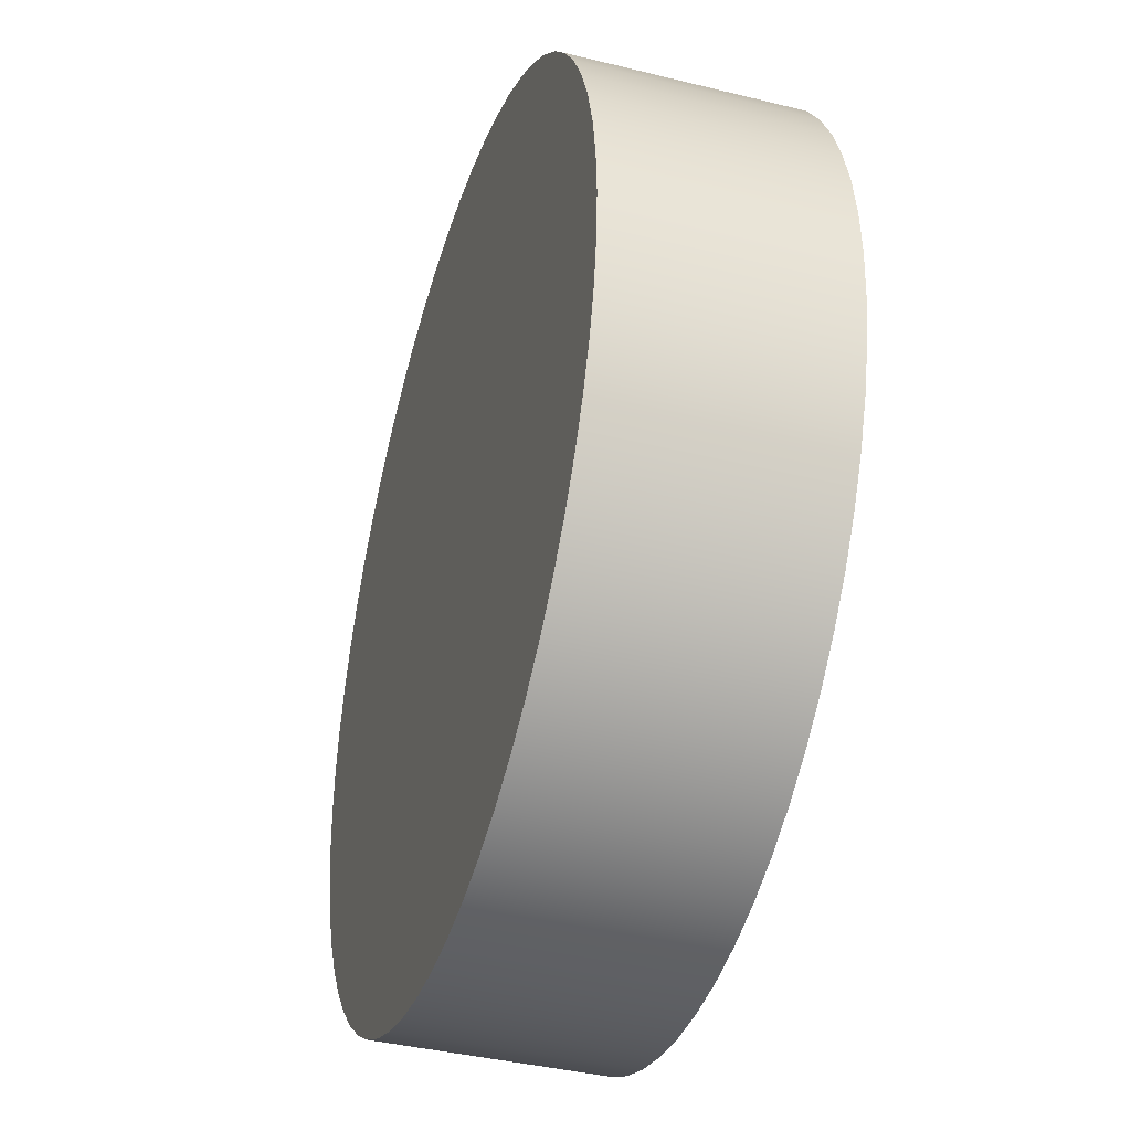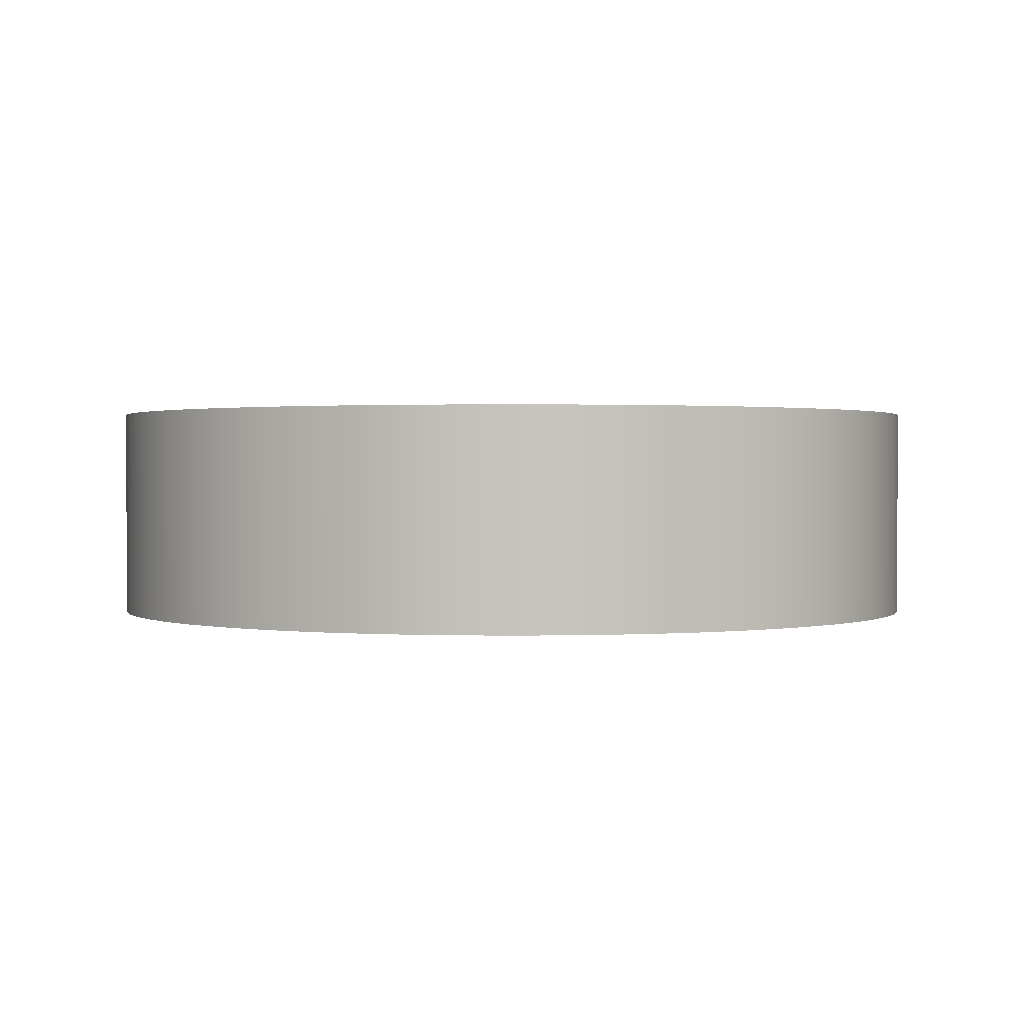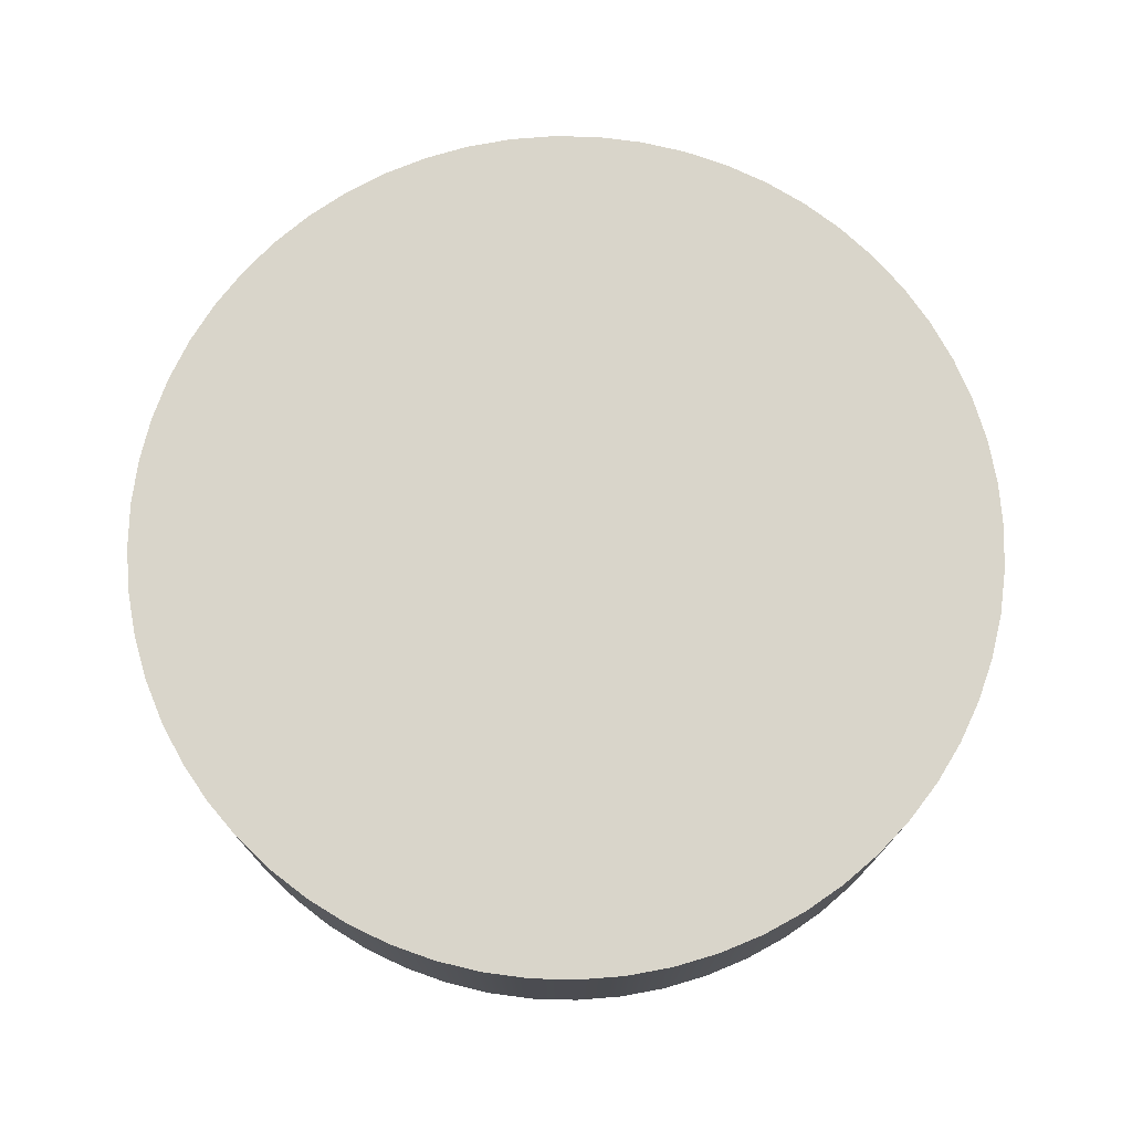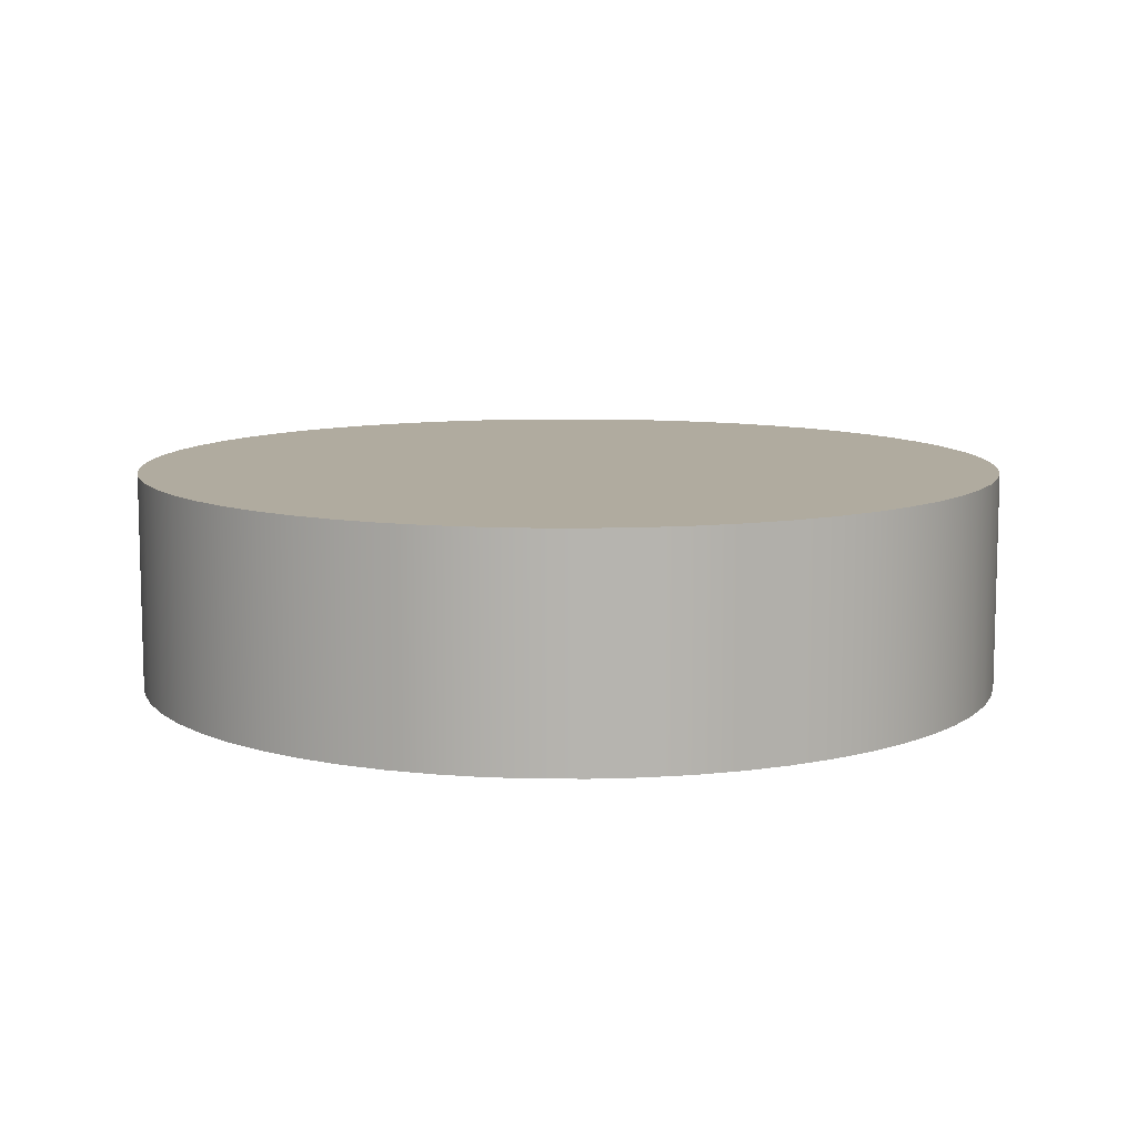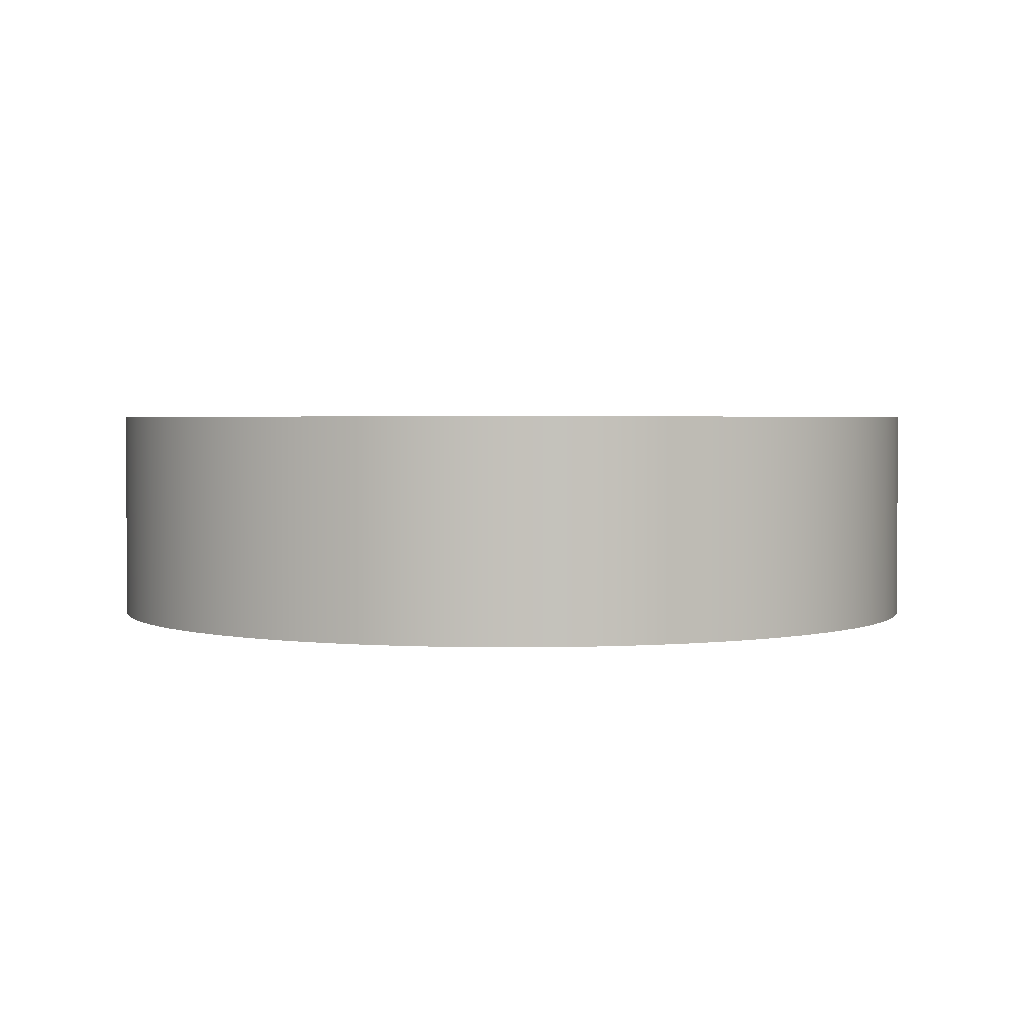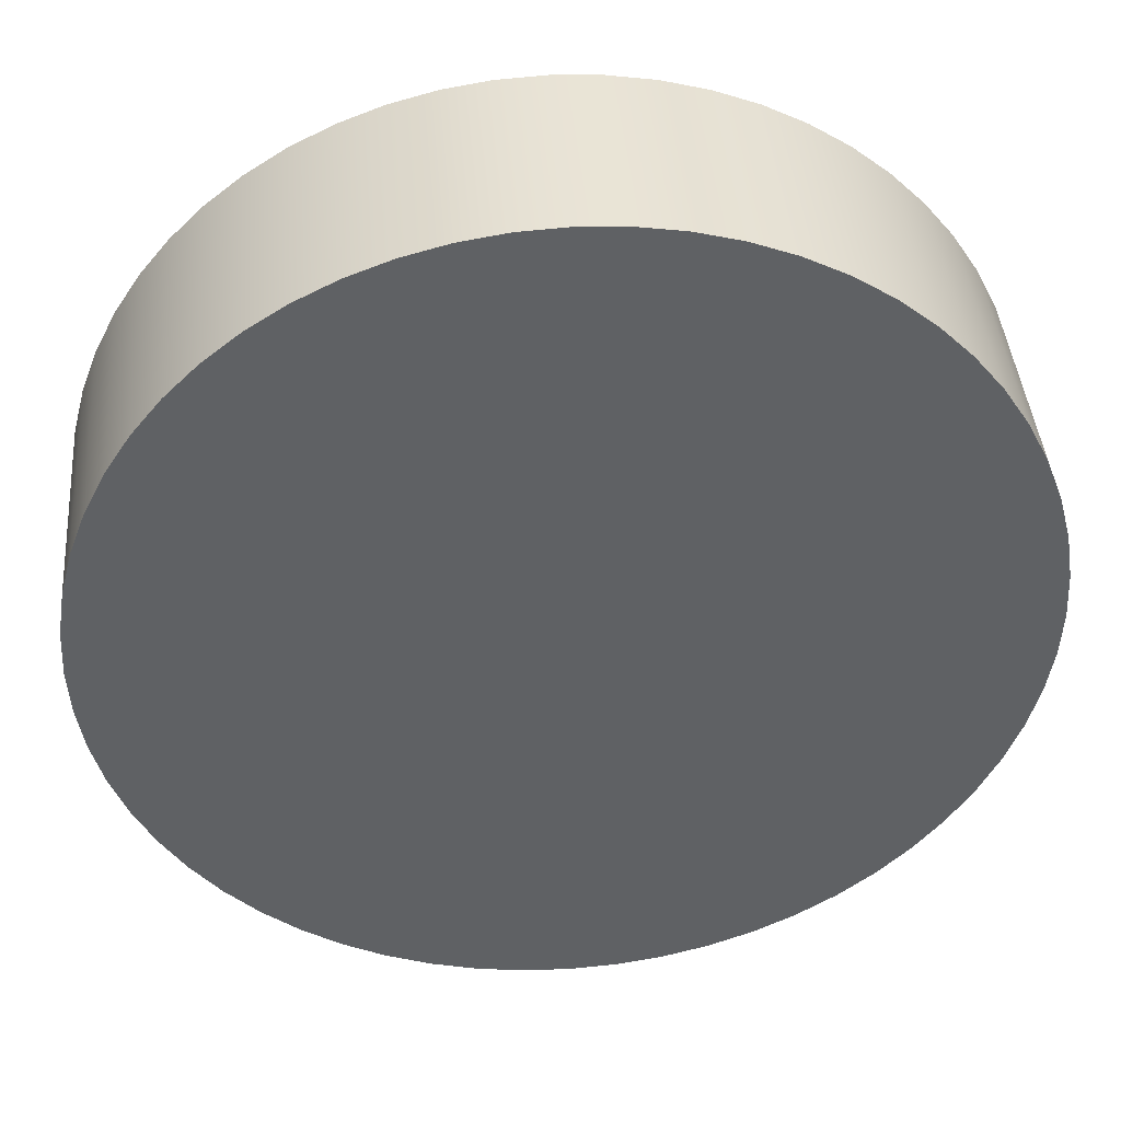
<metadata>
{"format":"obj","ext":"obj","renderer":"f3d","projection":"perspective","resolution":1024,"background":"white","views":[{"elev":-39.5,"azim":72.9,"up":"+Z"},{"elev":1.0,"azim":78.1,"up":"+Y"},{"elev":74.5,"azim":-91.5,"up":"+Y"},{"elev":9.7,"azim":39.6,"up":"+Y"},{"elev":2.5,"azim":-71.7,"up":"+Y"},{"elev":41.7,"azim":-4.8,"up":"+Z"}]}
</metadata>
<code>
v -0.4762 0.2381 5.832e-17
v -0.4736 0.2381 -0.04978
v -0.4658 0.2381 -0.09902
v -0.4529 0.2381 -0.1472
v -0.4351 0.2381 -0.1937
v -0.4124 0.2381 -0.2381
v -0.3853 0.2381 -0.2799
v -0.3539 0.2381 -0.3187
v -0.3187 0.2381 -0.3539
v -0.2799 0.2381 -0.3853
v -0.2381 0.2381 -0.4124
v -0.1937 0.2381 -0.4351
v -0.1472 0.2381 -0.4529
v -0.09902 0.2381 -0.4658
v -0.04978 0.2381 -0.4736
v 2.916e-17 0.2381 -0.4762
v 0.04978 0.2381 -0.4736
v 0.09902 0.2381 -0.4658
v 0.1472 0.2381 -0.4529
v 0.1937 0.2381 -0.4351
v 0.2381 0.2381 -0.4124
v 0.2799 0.2381 -0.3853
v 0.3187 0.2381 -0.3539
v 0.3539 0.2381 -0.3187
v 0.3853 0.2381 -0.2799
v 0.4124 0.2381 -0.2381
v 0.4351 0.2381 -0.1937
v 0.4529 0.2381 -0.1472
v 0.4658 0.2381 -0.09902
v 0.4736 0.2381 -0.04978
v 0.4762 0.2381 0
v 0.4736 0.2381 0.04978
v 0.4658 0.2381 0.09902
v 0.4529 0.2381 0.1472
v 0.4351 0.2381 0.1937
v 0.4124 0.2381 0.2381
v 0.3853 0.2381 0.2799
v 0.3539 0.2381 0.3187
v 0.3187 0.2381 0.3539
v 0.2799 0.2381 0.3853
v 0.2381 0.2381 0.4124
v 0.1937 0.2381 0.4351
v 0.1472 0.2381 0.4529
v 0.09902 0.2381 0.4658
v 0.04978 0.2381 0.4736
v 2.916e-17 0.2381 0.4762
v -0.04978 0.2381 0.4736
v -0.09902 0.2381 0.4658
v -0.1472 0.2381 0.4529
v -0.1937 0.2381 0.4351
v -0.2381 0.2381 0.4124
v -0.2799 0.2381 0.3853
v -0.3187 0.2381 0.3539
v -0.3539 0.2381 0.3187
v -0.3853 0.2381 0.2799
v -0.4124 0.2381 0.2381
v -0.4351 0.2381 0.1937
v -0.4529 0.2381 0.1472
v -0.4658 0.2381 0.09902
v -0.4736 0.2381 0.04978
v -0.4762 0 5.832e-17
v -0.4736 0 0.04978
v -0.4658 0 0.09902
v -0.4529 0 0.1472
v -0.4351 0 0.1937
v -0.4124 0 0.2381
v -0.3853 0 0.2799
v -0.3539 0 0.3187
v -0.3187 0 0.3539
v -0.2799 0 0.3853
v -0.2381 0 0.4124
v -0.1937 0 0.4351
v -0.1472 0 0.4529
v -0.09902 0 0.4658
v -0.04978 0 0.4736
v 2.916e-17 0 0.4762
v 0.04978 0 0.4736
v 0.09902 0 0.4658
v 0.1472 0 0.4529
v 0.1937 0 0.4351
v 0.2381 0 0.4124
v 0.2799 0 0.3853
v 0.3187 0 0.3539
v 0.3539 0 0.3187
v 0.3853 0 0.2799
v 0.4124 0 0.2381
v 0.4351 0 0.1937
v 0.4529 0 0.1472
v 0.4658 0 0.09902
v 0.4736 0 0.04978
v 0.4762 0 0
v 0.4736 0 -0.04978
v 0.4658 0 -0.09902
v 0.4529 0 -0.1472
v 0.4351 0 -0.1937
v 0.4124 0 -0.2381
v 0.3853 0 -0.2799
v 0.3539 0 -0.3187
v 0.3187 0 -0.3539
v 0.2799 0 -0.3853
v 0.2381 0 -0.4124
v 0.1937 0 -0.4351
v 0.1472 0 -0.4529
v 0.09902 0 -0.4658
v 0.04978 0 -0.4736
v 2.916e-17 0 -0.4762
v -0.04978 0 -0.4736
v -0.09902 0 -0.4658
v -0.1472 0 -0.4529
v -0.1937 0 -0.4351
v -0.2381 0 -0.4124
v -0.2799 0 -0.3853
v -0.3187 0 -0.3539
v -0.3539 0 -0.3187
v -0.3853 0 -0.2799
v -0.4124 0 -0.2381
v -0.4351 0 -0.1937
v -0.4529 0 -0.1472
v -0.4658 0 -0.09902
v -0.4736 0 -0.04978
v -0.4762 0 5.832e-17
v -0.4762 0.2381 5.832e-17
v -0.4762 0.2381 5.832e-17
v -0.4736 0.2381 0.04978
v -0.4658 0.2381 0.09902
v -0.4529 0.2381 0.1472
v -0.4351 0.2381 0.1937
v -0.4124 0.2381 0.2381
v -0.3853 0.2381 0.2799
v -0.3539 0.2381 0.3187
v -0.3187 0.2381 0.3539
v -0.2799 0.2381 0.3853
v -0.2381 0.2381 0.4124
v -0.1937 0.2381 0.4351
v -0.1472 0.2381 0.4529
v -0.09902 0.2381 0.4658
v -0.04978 0.2381 0.4736
v 2.916e-17 0.2381 0.4762
v 0.04978 0.2381 0.4736
v 0.09902 0.2381 0.4658
v 0.1472 0.2381 0.4529
v 0.1937 0.2381 0.4351
v 0.2381 0.2381 0.4124
v 0.2799 0.2381 0.3853
v 0.3187 0.2381 0.3539
v 0.3539 0.2381 0.3187
v 0.3853 0.2381 0.2799
v 0.4124 0.2381 0.2381
v 0.4351 0.2381 0.1937
v 0.4529 0.2381 0.1472
v 0.4658 0.2381 0.09902
v 0.4736 0.2381 0.04978
v 0.4762 0.2381 0
v 0.4736 0.2381 -0.04978
v 0.4658 0.2381 -0.09902
v 0.4529 0.2381 -0.1472
v 0.4351 0.2381 -0.1937
v 0.4124 0.2381 -0.2381
v 0.3853 0.2381 -0.2799
v 0.3539 0.2381 -0.3187
v 0.3187 0.2381 -0.3539
v 0.2799 0.2381 -0.3853
v 0.2381 0.2381 -0.4124
v 0.1937 0.2381 -0.4351
v 0.1472 0.2381 -0.4529
v 0.09902 0.2381 -0.4658
v 0.04978 0.2381 -0.4736
v 2.916e-17 0.2381 -0.4762
v -0.04978 0.2381 -0.4736
v -0.09902 0.2381 -0.4658
v -0.1472 0.2381 -0.4529
v -0.1937 0.2381 -0.4351
v -0.2381 0.2381 -0.4124
v -0.2799 0.2381 -0.3853
v -0.3187 0.2381 -0.3539
v -0.3539 0.2381 -0.3187
v -0.3853 0.2381 -0.2799
v -0.4124 0.2381 -0.2381
v -0.4351 0.2381 -0.1937
v -0.4529 0.2381 -0.1472
v -0.4658 0.2381 -0.09902
v -0.4736 0.2381 -0.04978
v -0.4762 0 5.832e-17
v -0.4736 0 -0.04978
v -0.4658 0 -0.09902
v -0.4529 0 -0.1472
v -0.4351 0 -0.1937
v -0.4124 0 -0.2381
v -0.3853 0 -0.2799
v -0.3539 0 -0.3187
v -0.3187 0 -0.3539
v -0.2799 0 -0.3853
v -0.2381 0 -0.4124
v -0.1937 0 -0.4351
v -0.1472 0 -0.4529
v -0.09902 0 -0.4658
v -0.04978 0 -0.4736
v 2.916e-17 0 -0.4762
v 0.04978 0 -0.4736
v 0.09902 0 -0.4658
v 0.1472 0 -0.4529
v 0.1937 0 -0.4351
v 0.2381 0 -0.4124
v 0.2799 0 -0.3853
v 0.3187 0 -0.3539
v 0.3539 0 -0.3187
v 0.3853 0 -0.2799
v 0.4124 0 -0.2381
v 0.4351 0 -0.1937
v 0.4529 0 -0.1472
v 0.4658 0 -0.09902
v 0.4736 0 -0.04978
v 0.4762 0 0
v 0.4736 0 0.04978
v 0.4658 0 0.09902
v 0.4529 0 0.1472
v 0.4351 0 0.1937
v 0.4124 0 0.2381
v 0.3853 0 0.2799
v 0.3539 0 0.3187
v 0.3187 0 0.3539
v 0.2799 0 0.3853
v 0.2381 0 0.4124
v 0.1937 0 0.4351
v 0.1472 0 0.4529
v 0.09902 0 0.4658
v 0.04978 0 0.4736
v 2.916e-17 0 0.4762
v -0.04978 0 0.4736
v -0.09902 0 0.4658
v -0.1472 0 0.4529
v -0.1937 0 0.4351
v -0.2381 0 0.4124
v -0.2799 0 0.3853
v -0.3187 0 0.3539
v -0.3539 0 0.3187
v -0.3853 0 0.2799
v -0.4124 0 0.2381
v -0.4351 0 0.1937
v -0.4529 0 0.1472
v -0.4658 0 0.09902
v -0.4736 0 0.04978
g fdadb178-e31c-11ea-b817-54bf646e7e1f
f 2 120 1
f 1 120 121
f 122 61 60
f 60 61 62
f 60 62 59
f 59 62 63
f 59 63 58
f 58 63 64
f 58 64 57
f 57 64 65
f 57 65 56
f 56 65 66
f 56 66 55
f 55 66 67
f 55 67 54
f 54 67 68
f 54 68 53
f 53 68 69
f 53 69 52
f 52 69 70
f 52 70 51
f 51 70 71
f 51 71 50
f 50 71 72
f 50 72 49
f 49 72 73
f 49 73 48
f 48 73 74
f 48 74 47
f 47 74 75
f 47 75 46
f 46 75 76
f 46 76 45
f 45 76 77
f 45 77 44
f 44 77 78
f 44 78 43
f 43 78 79
f 43 79 42
f 42 79 80
f 42 80 41
f 41 80 81
f 41 81 40
f 40 81 82
f 40 82 39
f 39 82 83
f 39 83 38
f 38 83 84
f 38 84 37
f 37 84 85
f 37 85 36
f 36 85 86
f 36 86 35
f 35 86 87
f 35 87 34
f 34 87 88
f 34 88 33
f 33 88 89
f 33 89 32
f 32 89 90
f 32 90 31
f 31 90 91
f 31 91 30
f 30 91 92
f 30 92 29
f 29 92 93
f 29 93 28
f 28 93 94
f 28 94 27
f 27 94 95
f 27 95 26
f 26 95 96
f 26 96 25
f 25 96 97
f 25 97 24
f 24 97 98
f 24 98 23
f 23 98 99
f 23 99 22
f 22 99 100
f 22 100 21
f 21 100 101
f 21 101 20
f 20 101 102
f 20 102 19
f 19 102 103
f 19 103 18
f 18 103 104
f 18 104 17
f 17 104 105
f 17 105 16
f 16 105 106
f 16 106 15
f 15 106 107
f 15 107 14
f 14 107 108
f 14 108 13
f 13 108 109
f 13 109 12
f 12 109 110
f 12 110 11
f 11 110 111
f 11 111 10
f 10 111 112
f 10 112 9
f 9 112 113
f 9 113 8
f 8 113 114
f 8 114 7
f 7 114 115
f 7 115 6
f 6 115 116
f 6 116 5
f 5 116 117
f 5 117 4
f 4 117 118
f 4 118 3
f 3 118 119
f 3 119 2
f 2 119 120
g fdae4dbe-e31c-11ea-8399-54bf646e7e1f
f 124 152 123
f 123 152 153
f 123 153 182
f 182 153 154
f 182 154 181
f 181 154 155
f 181 155 180
f 180 155 156
f 180 156 179
f 179 156 157
f 179 157 178
f 178 157 158
f 178 158 177
f 177 158 159
f 177 159 176
f 176 159 160
f 176 160 175
f 175 160 161
f 175 161 174
f 174 161 162
f 174 162 173
f 173 162 163
f 173 163 172
f 172 163 164
f 172 164 171
f 171 164 165
f 171 165 170
f 170 165 166
f 170 166 169
f 169 166 167
f 169 167 168
f 152 124 151
f 151 124 125
f 151 125 150
f 150 125 126
f 150 126 149
f 149 126 127
f 149 127 148
f 148 127 128
f 148 128 147
f 147 128 129
f 147 129 146
f 146 129 130
f 146 130 145
f 145 130 131
f 145 131 144
f 144 131 132
f 144 132 143
f 143 132 133
f 143 133 142
f 142 133 134
f 142 134 141
f 141 134 135
f 141 135 140
f 140 135 136
f 140 136 139
f 139 136 137
f 139 137 138
g fdaeea54-e31c-11ea-8092-54bf646e7e1f
f 184 212 183
f 183 212 213
f 183 213 242
f 242 213 214
f 242 214 241
f 241 214 215
f 241 215 240
f 240 215 216
f 240 216 239
f 239 216 217
f 239 217 238
f 238 217 218
f 238 218 237
f 237 218 219
f 237 219 236
f 236 219 220
f 236 220 235
f 235 220 221
f 235 221 234
f 234 221 222
f 234 222 233
f 233 222 223
f 233 223 232
f 232 223 224
f 232 224 231
f 231 224 225
f 231 225 230
f 230 225 226
f 230 226 229
f 229 226 227
f 229 227 228
f 212 184 211
f 211 184 185
f 211 185 210
f 210 185 186
f 210 186 209
f 209 186 187
f 209 187 208
f 208 187 188
f 208 188 207
f 207 188 189
f 207 189 206
f 206 189 190
f 206 190 205
f 205 190 191
f 205 191 204
f 204 191 192
f 204 192 203
f 203 192 193
f 203 193 202
f 202 193 194
f 202 194 201
f 201 194 195
f 201 195 200
f 200 195 196
f 200 196 199
f 199 196 197
f 199 197 198

</code>
